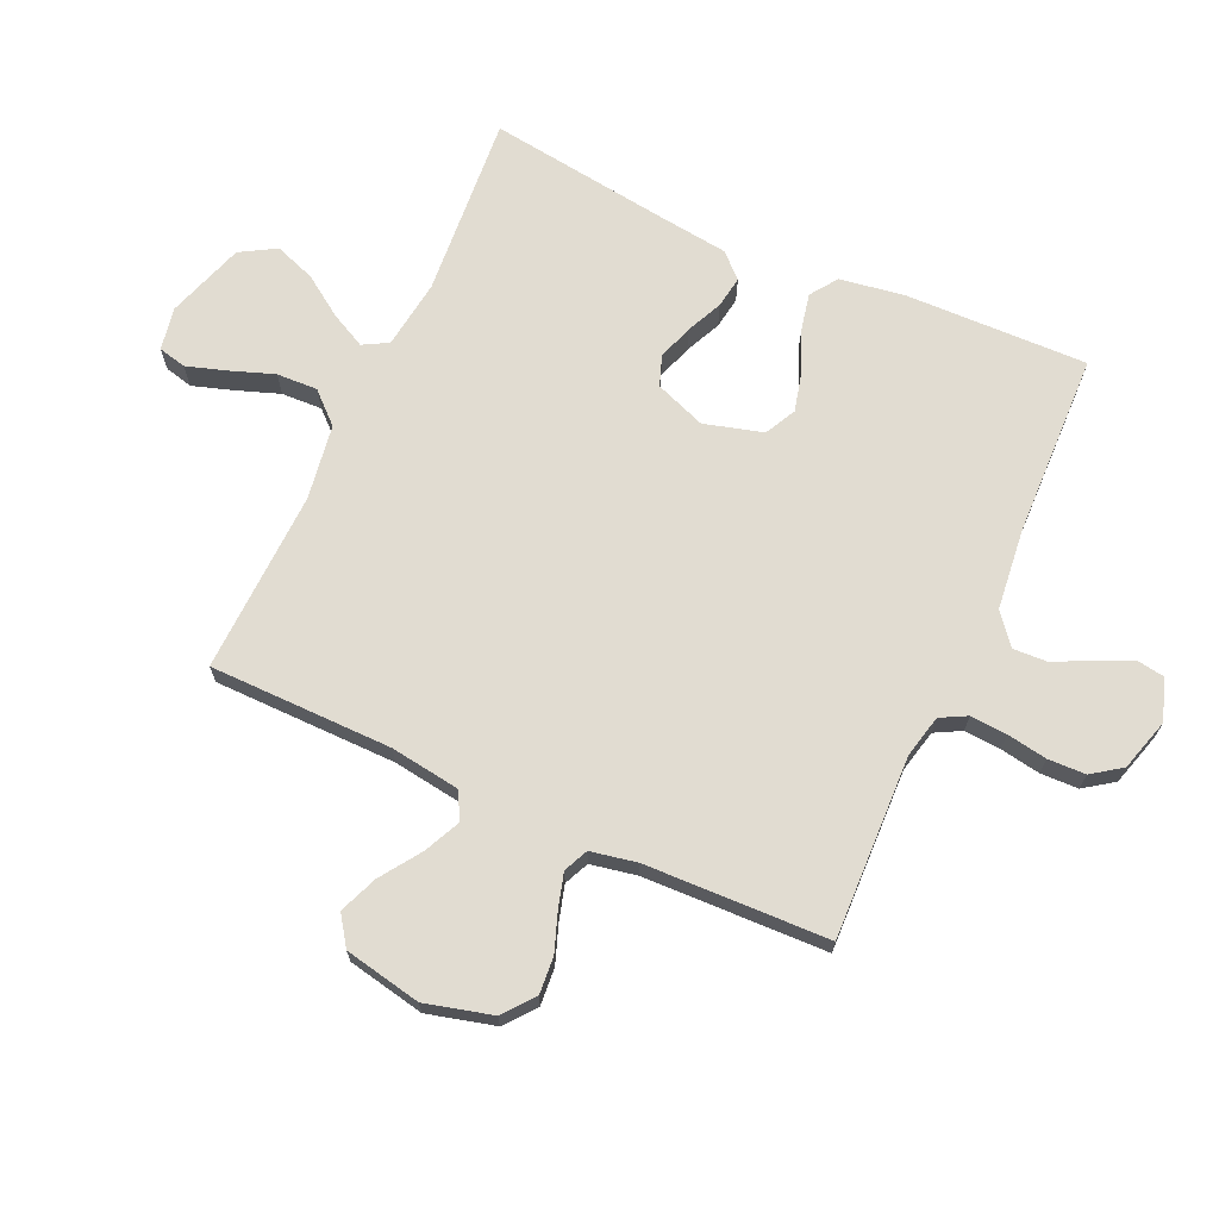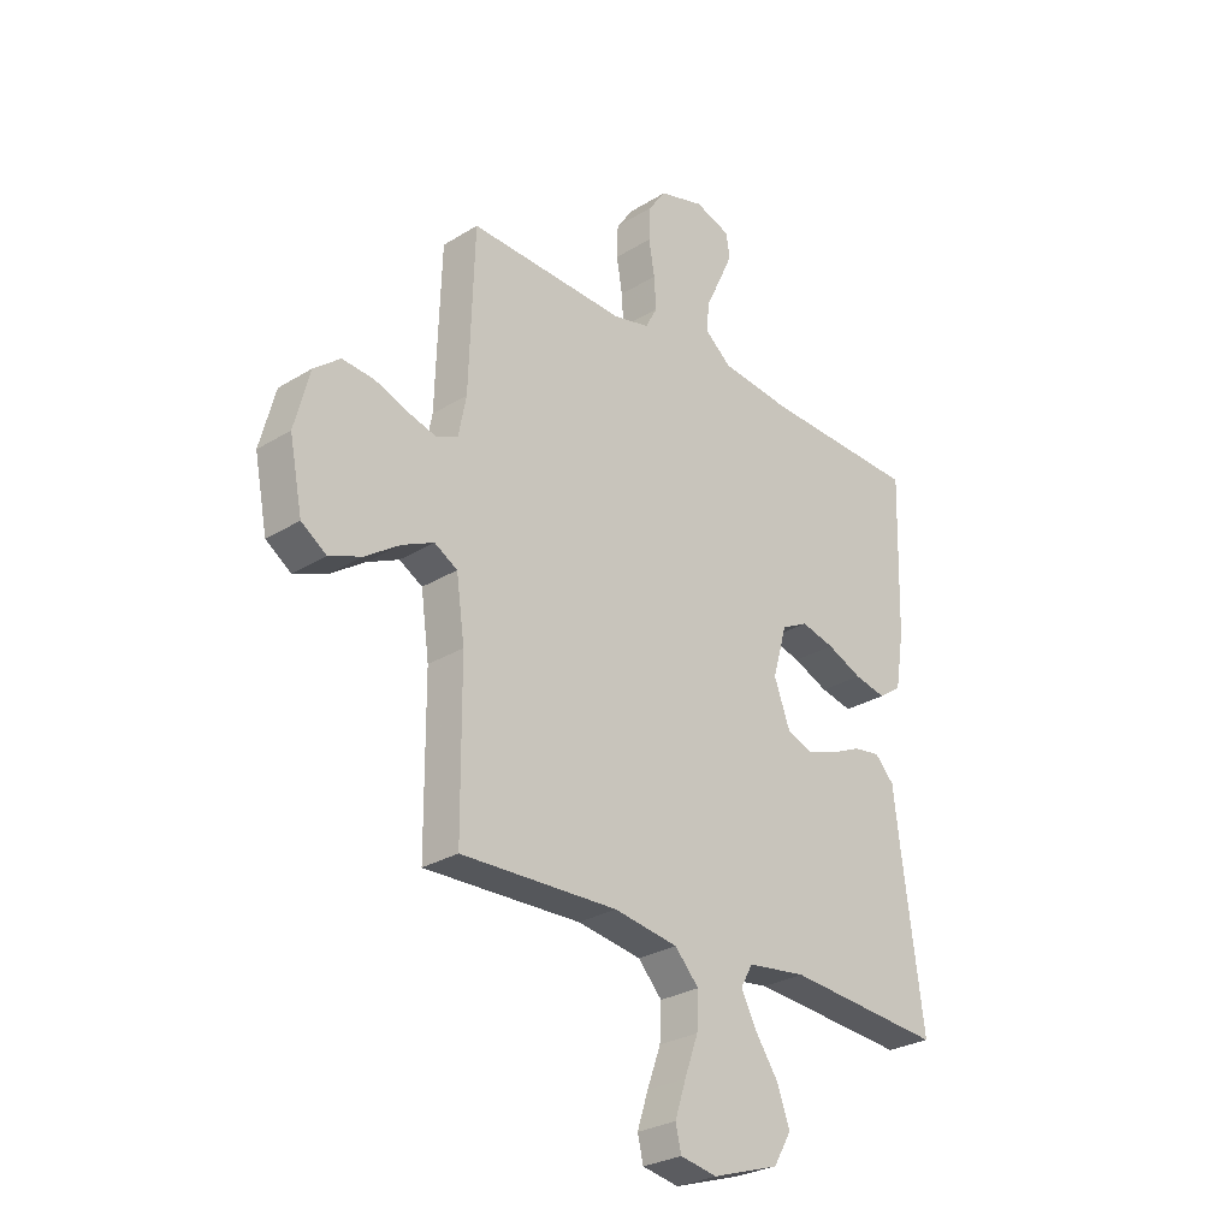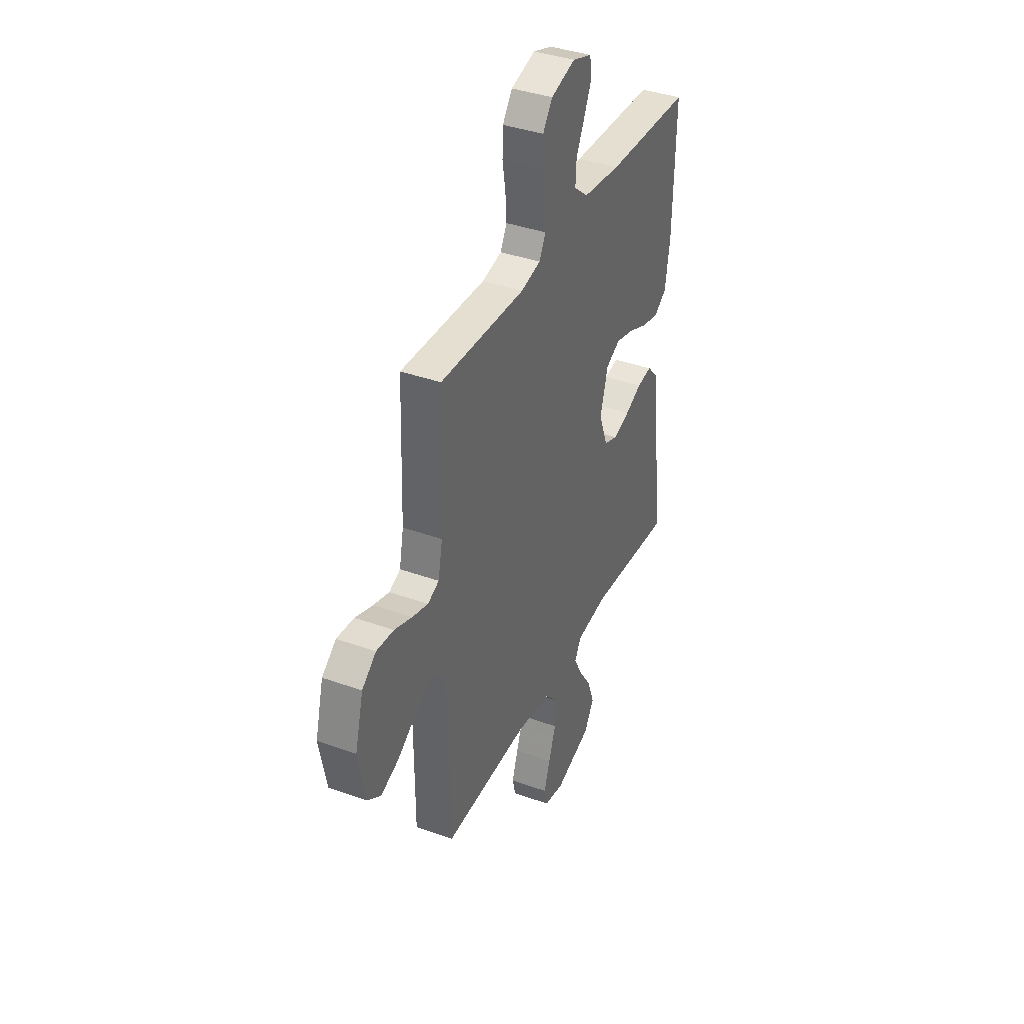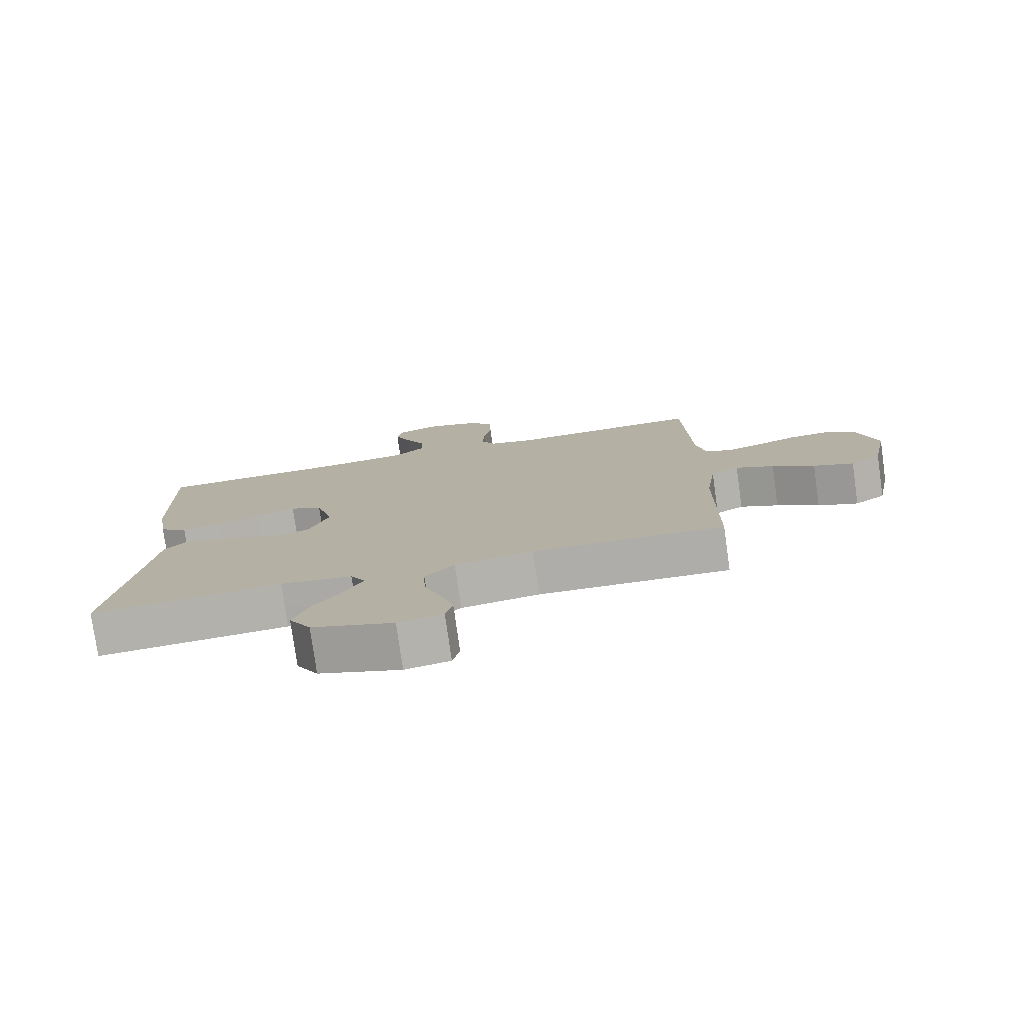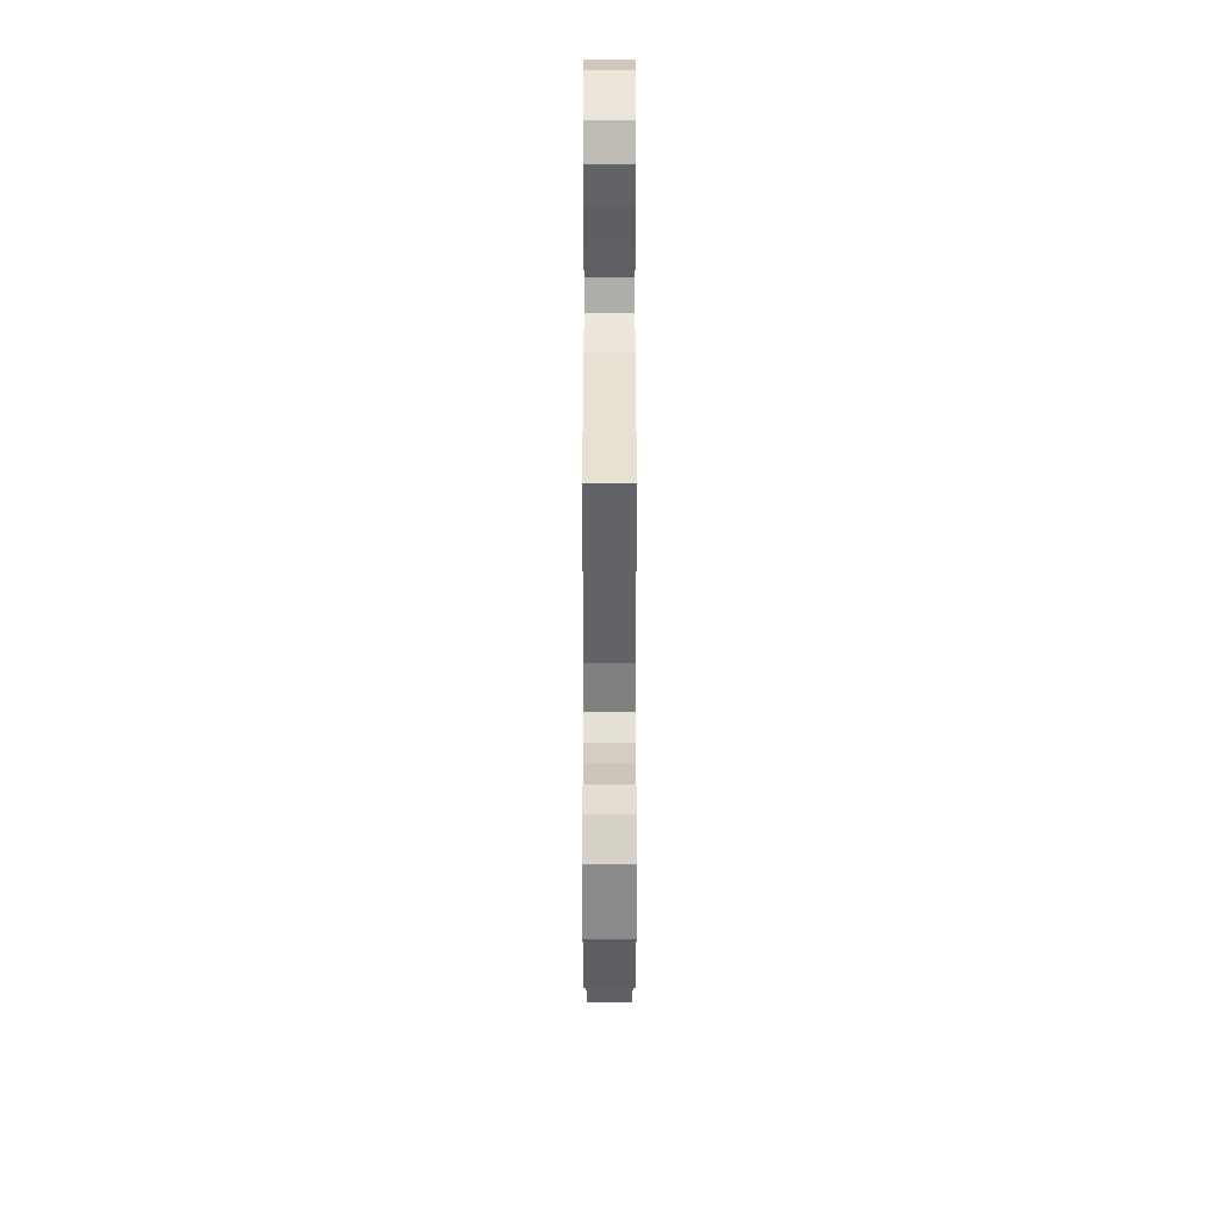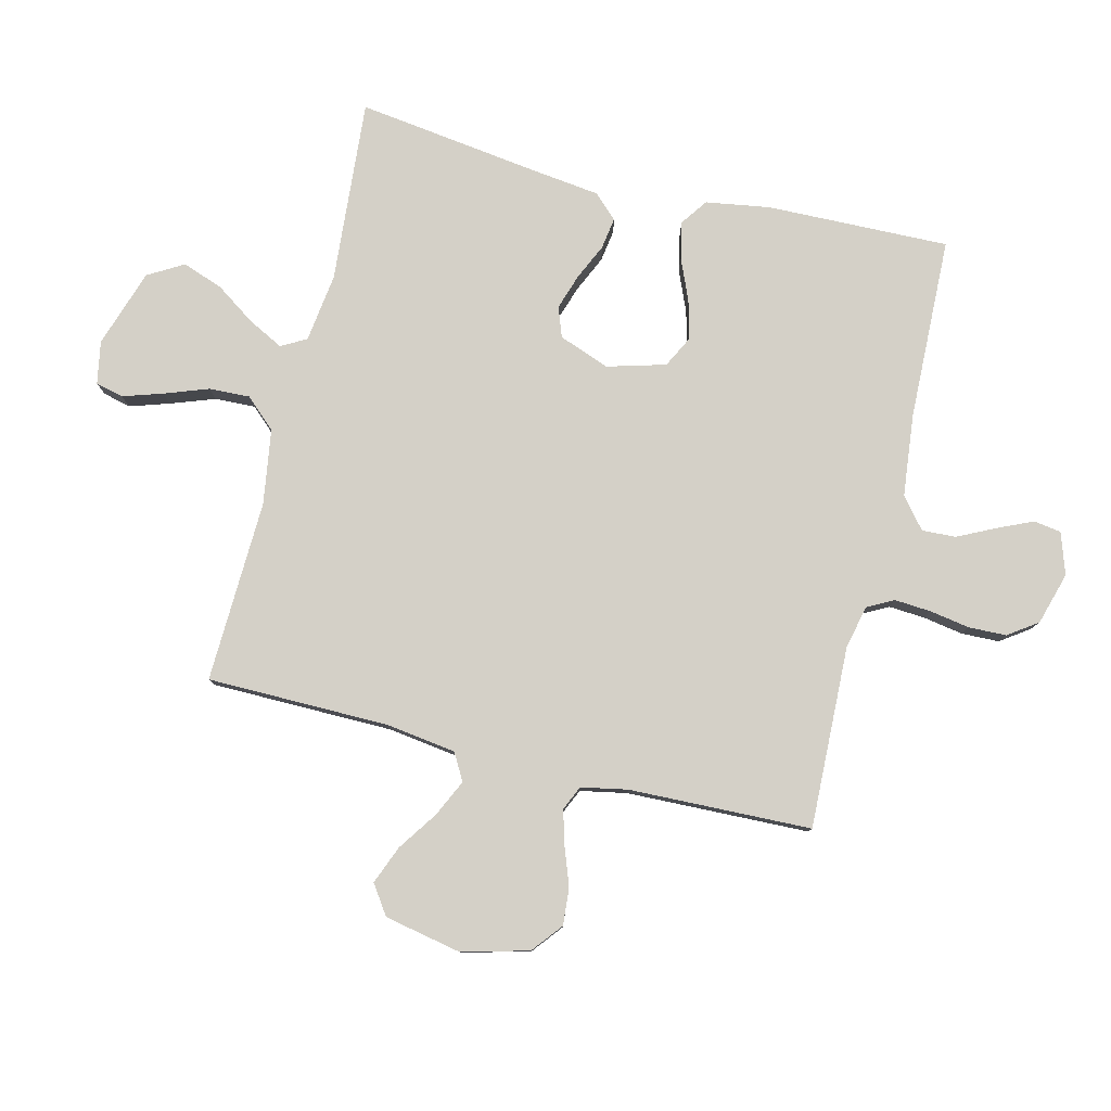
<metadata>
{"format":"obj","ext":"obj","renderer":"f3d","projection":"perspective","resolution":1024,"background":"white","views":[{"elev":69.1,"azim":-65.5,"up":"+Y"},{"elev":-27.9,"azim":-47.0,"up":"+Z"},{"elev":38.3,"azim":-65.5,"up":"+Z"},{"elev":-78.0,"azim":-172.0,"up":"+Z"},{"elev":41.0,"azim":-90.0,"up":"+Z"},{"elev":79.9,"azim":-76.1,"up":"+Y"}]}
</metadata>
<code>
v 0.5 0.07 -0.5
v 0.2 0.07 -0.476
v 0.087 0.07 -0.491
v 0.064 0.07 -0.532
v 0.093 0.07 -0.589
v 0.138 0.07 -0.655
v 0.162 0.07 -0.722
v 0.128 0.07 -0.78
v 0 0.07 -0.822
v -0.07 0.07 -0.809
v -0.081 0.07 -0.763
v -0.06 0.07 -0.698
v -0.034 0.07 -0.626
v -0.031 0.07 -0.559
v -0.077 0.07 -0.509
v -0.2 0.07 -0.49
v -0.5 0.07 -0.5
v -0.502 0.07 -0.2
v -0.518 0.07 -0.086
v -0.562 0.07 -0.061
v -0.622 0.07 -0.089
v -0.688 0.07 -0.134
v -0.751 0.07 -0.159
v -0.799 0.07 -0.126
v -0.824 0.07 0
v -0.795 0.07 0.11
v -0.745 0.07 0.15
v -0.684 0.07 0.145
v -0.621 0.07 0.122
v -0.565 0.07 0.106
v -0.525 0.07 0.124
v -0.51 0.07 0.2
v -0.5 0.07 0.5
v -0.2 0.07 0.489
v -0.13 0.07 0.505
v -0.107 0.07 0.548
v -0.111 0.07 0.608
v -0.122 0.07 0.674
v -0.12 0.07 0.736
v -0.086 0.07 0.784
v 0 0.07 0.809
v 0.068 0.07 0.786
v 0.075 0.07 0.741
v 0.049 0.07 0.683
v 0.019 0.07 0.622
v 0.016 0.07 0.566
v 0.066 0.07 0.525
v 0.2 0.07 0.51
v 0.5 0.07 0.5
v 0.492 0.07 0.2
v 0.475 0.07 0.095
v 0.431 0.07 0.064
v 0.37 0.07 0.077
v 0.302 0.07 0.106
v 0.238 0.07 0.122
v 0.187 0.07 0.096
v 0.16 0.07 0
v 0.191 0.07 -0.083
v 0.24 0.07 -0.101
v 0.298 0.07 -0.082
v 0.357 0.07 -0.055
v 0.409 0.07 -0.047
v 0.446 0.07 -0.086
v 0.46 0.07 -0.2
v 0.5 0 -0.5
v 0.2 0 -0.476
v 0.087 0 -0.491
v 0.064 0 -0.532
v 0.093 0 -0.589
v 0.138 0 -0.655
v 0.162 0 -0.722
v 0.128 0 -0.78
v 0 0 -0.822
v -0.07 0 -0.809
v -0.081 0 -0.763
v -0.06 0 -0.698
v -0.034 0 -0.626
v -0.031 0 -0.559
v -0.077 0 -0.509
v -0.2 0 -0.49
v -0.5 0 -0.5
v -0.502 0 -0.2
v -0.518 0 -0.086
v -0.562 0 -0.061
v -0.622 0 -0.089
v -0.688 0 -0.134
v -0.751 0 -0.159
v -0.799 0 -0.126
v -0.824 0 0
v -0.795 0 0.11
v -0.745 0 0.15
v -0.684 0 0.145
v -0.621 0 0.122
v -0.565 0 0.106
v -0.525 0 0.124
v -0.51 0 0.2
v -0.5 0 0.5
v -0.2 0 0.489
v -0.13 0 0.505
v -0.107 0 0.548
v -0.111 0 0.608
v -0.122 0 0.674
v -0.12 0 0.736
v -0.086 0 0.784
v 0 0 0.809
v 0.068 0 0.786
v 0.075 0 0.741
v 0.049 0 0.683
v 0.019 0 0.622
v 0.016 0 0.566
v 0.066 0 0.525
v 0.2 0 0.51
v 0.5 0 0.5
v 0.492 0 0.2
v 0.475 0 0.095
v 0.431 0 0.064
v 0.37 0 0.077
v 0.302 0 0.106
v 0.238 0 0.122
v 0.187 0 0.096
v 0.16 0 0
v 0.191 0 -0.083
v 0.24 0 -0.101
v 0.298 0 -0.082
v 0.357 0 -0.055
v 0.409 0 -0.047
v 0.446 0 -0.086
v 0.46 0 -0.2
f 62 63 64
f 61 62 64
f 60 61 64
f 64 1 2
f 60 64 2
f 59 60 2
f 58 59 2 3
f 57 58 3 4
f 52 53 54
f 51 52 54
f 50 51 54
f 49 50 54
f 48 49 54
f 47 48 54 55
f 46 47 55 56
f 43 44 45
f 42 43 45
f 41 42 45
f 40 41 45
f 39 40 45
f 38 39 45
f 37 38 45
f 36 37 45 46
f 46 56 57
f 36 46 57
f 35 36 57
f 32 33 34
f 35 57 4
f 34 35 4
f 32 34 4
f 31 32 4
f 27 28 29
f 26 27 29
f 25 26 29
f 24 25 29
f 23 24 29
f 22 23 29
f 21 22 29
f 20 21 29 30
f 16 17 18
f 15 16 18 19
f 11 12 13
f 10 11 13
f 9 10 13
f 8 9 13
f 7 8 13
f 6 7 13
f 5 6 13
f 5 13 14
f 4 5 14 15
f 19 20 30 31
f 4 15 19 31
f 128 127 126
f 128 126 125
f 128 125 124
f 66 65 128
f 66 128 124
f 66 124 123
f 67 66 123 122
f 68 67 122 121
f 118 117 116
f 118 116 115
f 118 115 114
f 118 114 113
f 118 113 112
f 119 118 112 111
f 120 119 111 110
f 109 108 107
f 109 107 106
f 109 106 105
f 109 105 104
f 109 104 103
f 109 103 102
f 109 102 101
f 110 109 101 100
f 121 120 110
f 121 110 100
f 121 100 99
f 98 97 96
f 68 121 99
f 68 99 98
f 68 98 96
f 68 96 95
f 93 92 91
f 93 91 90
f 93 90 89
f 93 89 88
f 93 88 87
f 93 87 86
f 93 86 85
f 94 93 85 84
f 82 81 80
f 83 82 80 79
f 77 76 75
f 77 75 74
f 77 74 73
f 77 73 72
f 77 72 71
f 77 71 70
f 77 70 69
f 78 77 69
f 79 78 69 68
f 95 94 84 83
f 95 83 79 68
f 1 65 66 2
f 2 66 67 3
f 3 67 68 4
f 4 68 69 5
f 5 69 70 6
f 6 70 71 7
f 7 71 72 8
f 8 72 73 9
f 9 73 74 10
f 10 74 75 11
f 11 75 76 12
f 12 76 77 13
f 13 77 78 14
f 14 78 79 15
f 15 79 80 16
f 16 80 81 17
f 17 81 82 18
f 18 82 83 19
f 19 83 84 20
f 20 84 85 21
f 21 85 86 22
f 22 86 87 23
f 23 87 88 24
f 24 88 89 25
f 25 89 90 26
f 26 90 91 27
f 27 91 92 28
f 28 92 93 29
f 29 93 94 30
f 30 94 95 31
f 31 95 96 32
f 32 96 97 33
f 33 97 98 34
f 34 98 99 35
f 35 99 100 36
f 36 100 101 37
f 37 101 102 38
f 38 102 103 39
f 39 103 104 40
f 40 104 105 41
f 41 105 106 42
f 42 106 107 43
f 43 107 108 44
f 44 108 109 45
f 45 109 110 46
f 46 110 111 47
f 47 111 112 48
f 48 112 113 49
f 49 113 114 50
f 50 114 115 51
f 51 115 116 52
f 52 116 117 53
f 53 117 118 54
f 54 118 119 55
f 55 119 120 56
f 56 120 121 57
f 57 121 122 58
f 58 122 123 59
f 59 123 124 60
f 60 124 125 61
f 61 125 126 62
f 62 126 127 63
f 63 127 128 64
f 64 128 65 1

</code>
